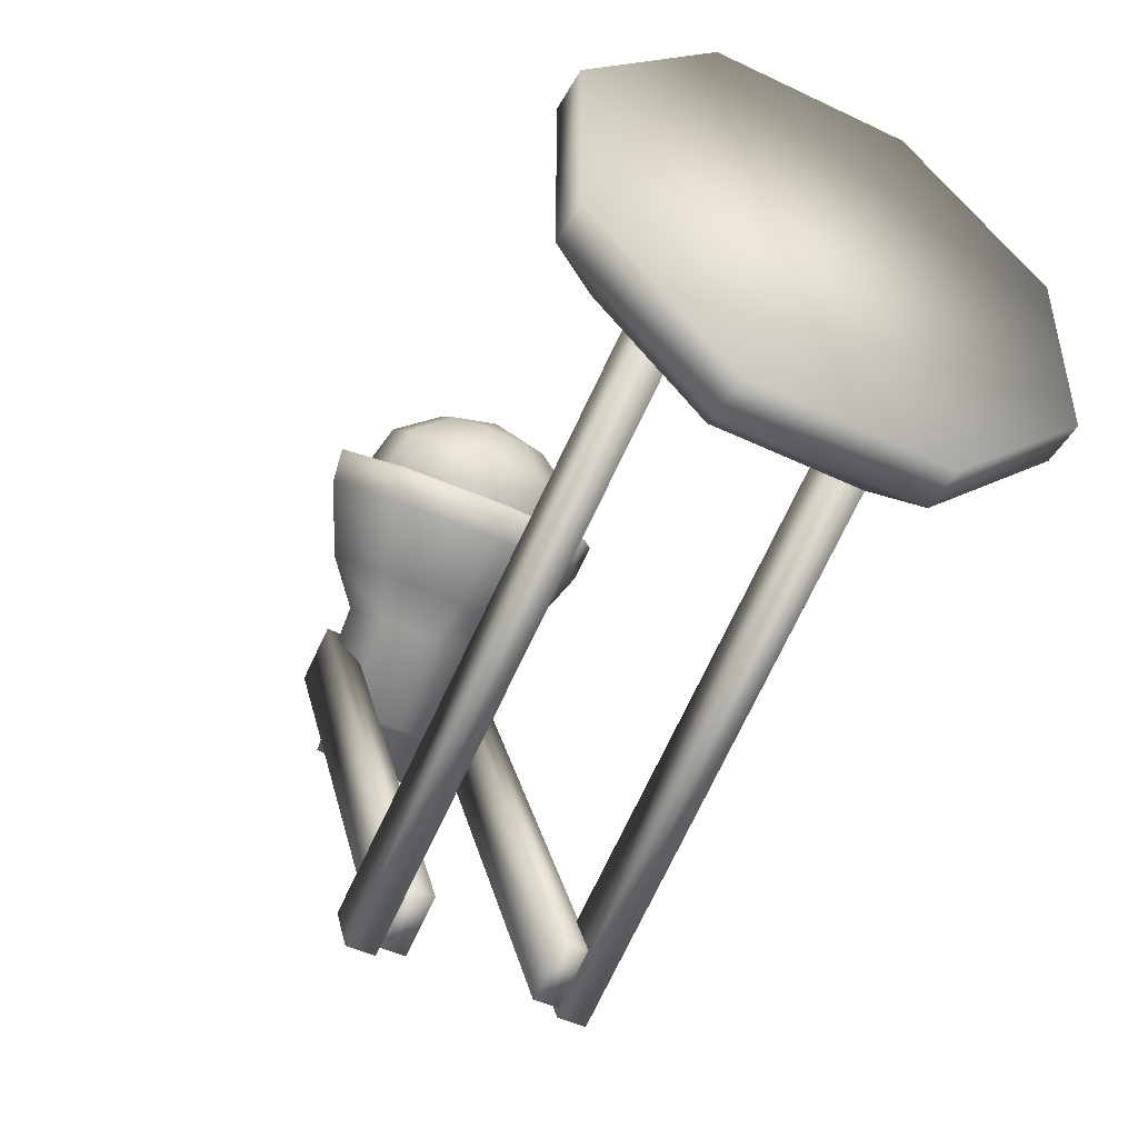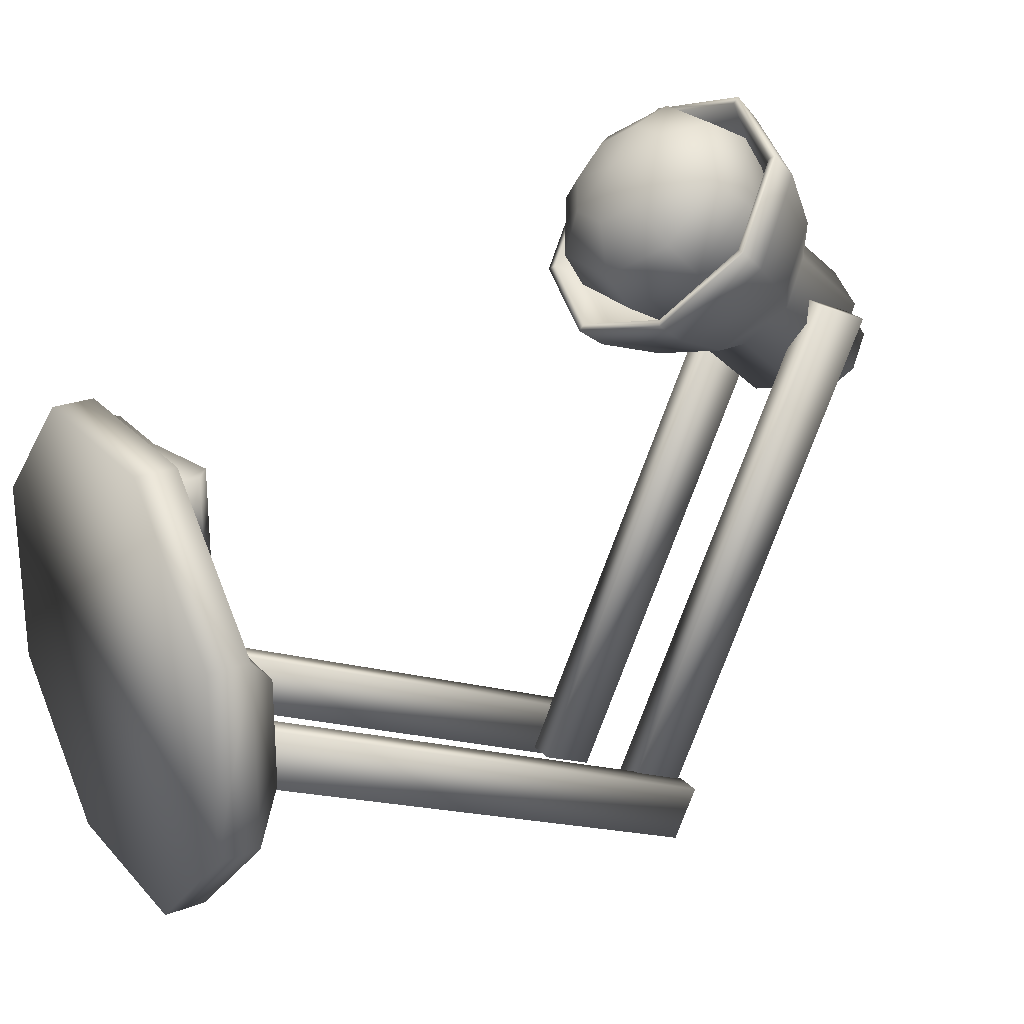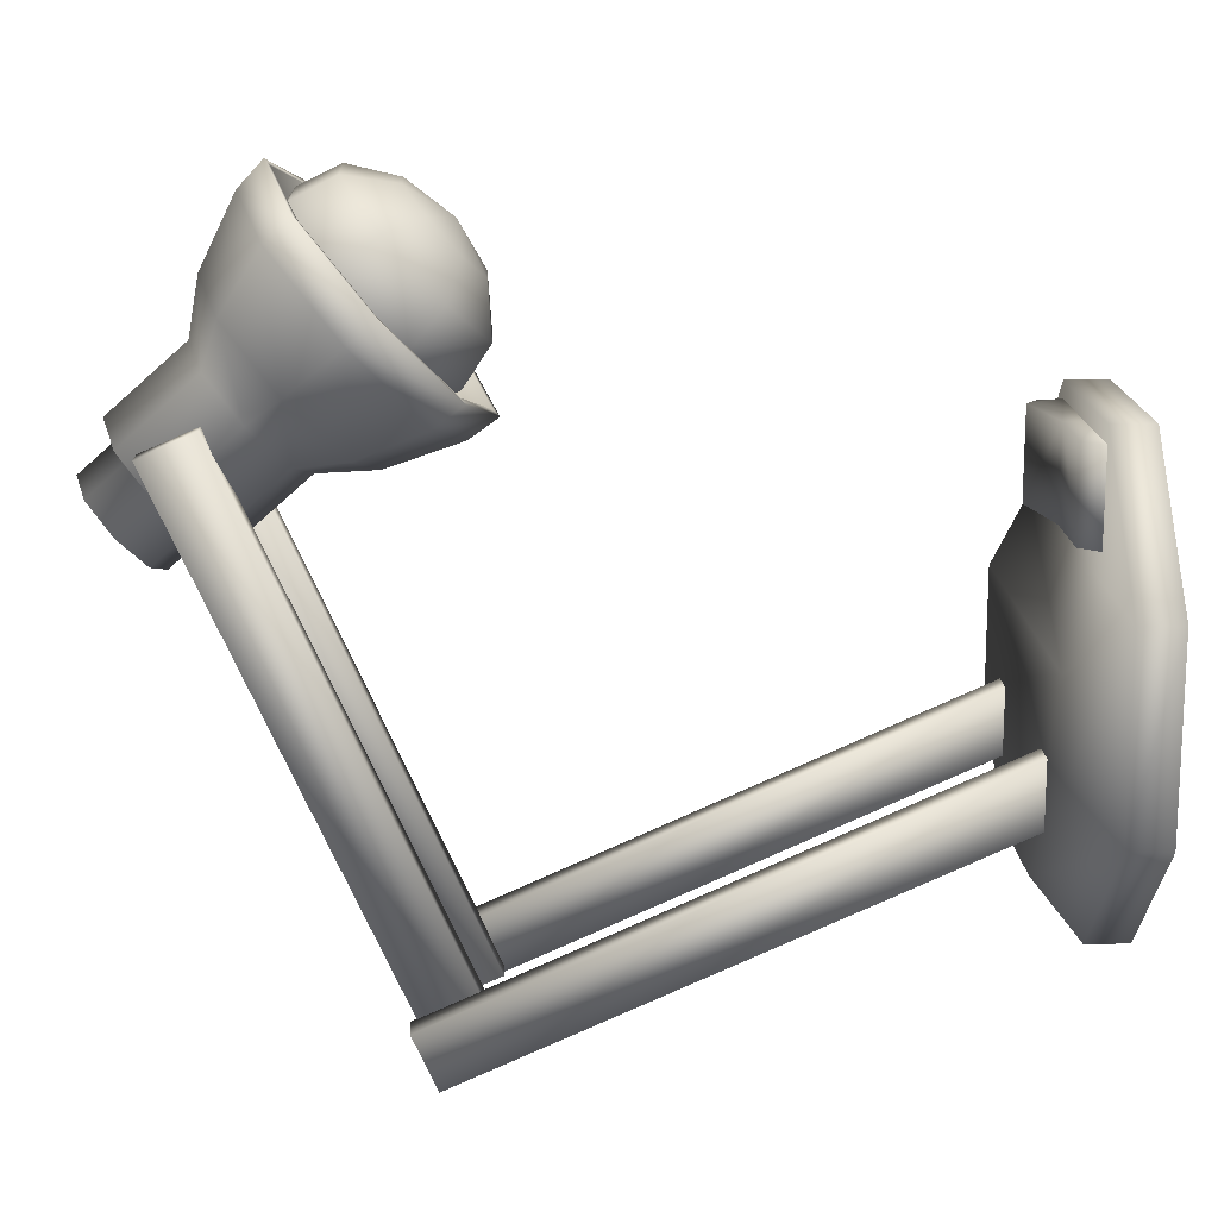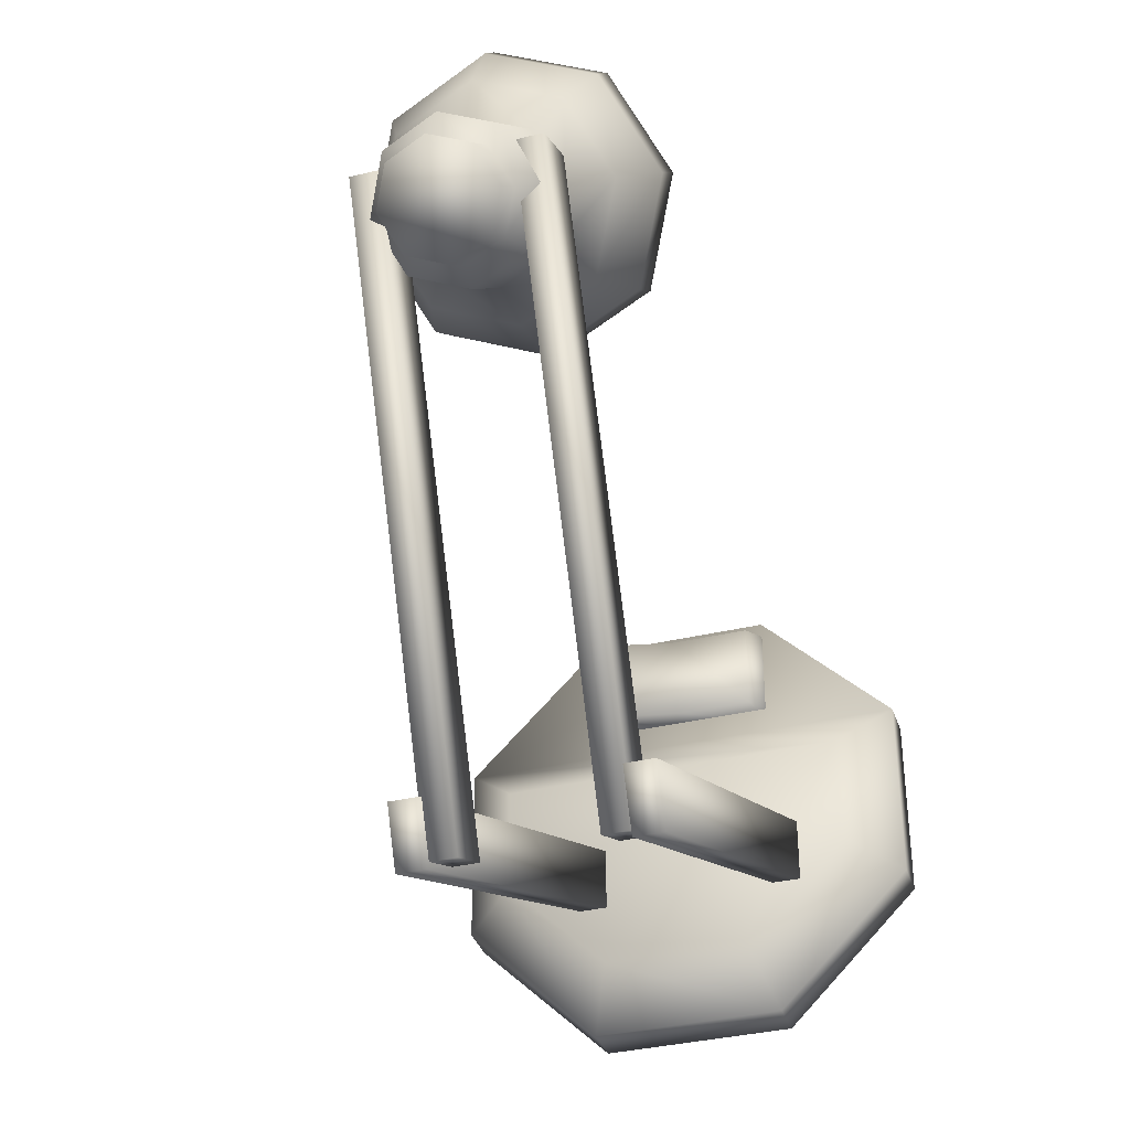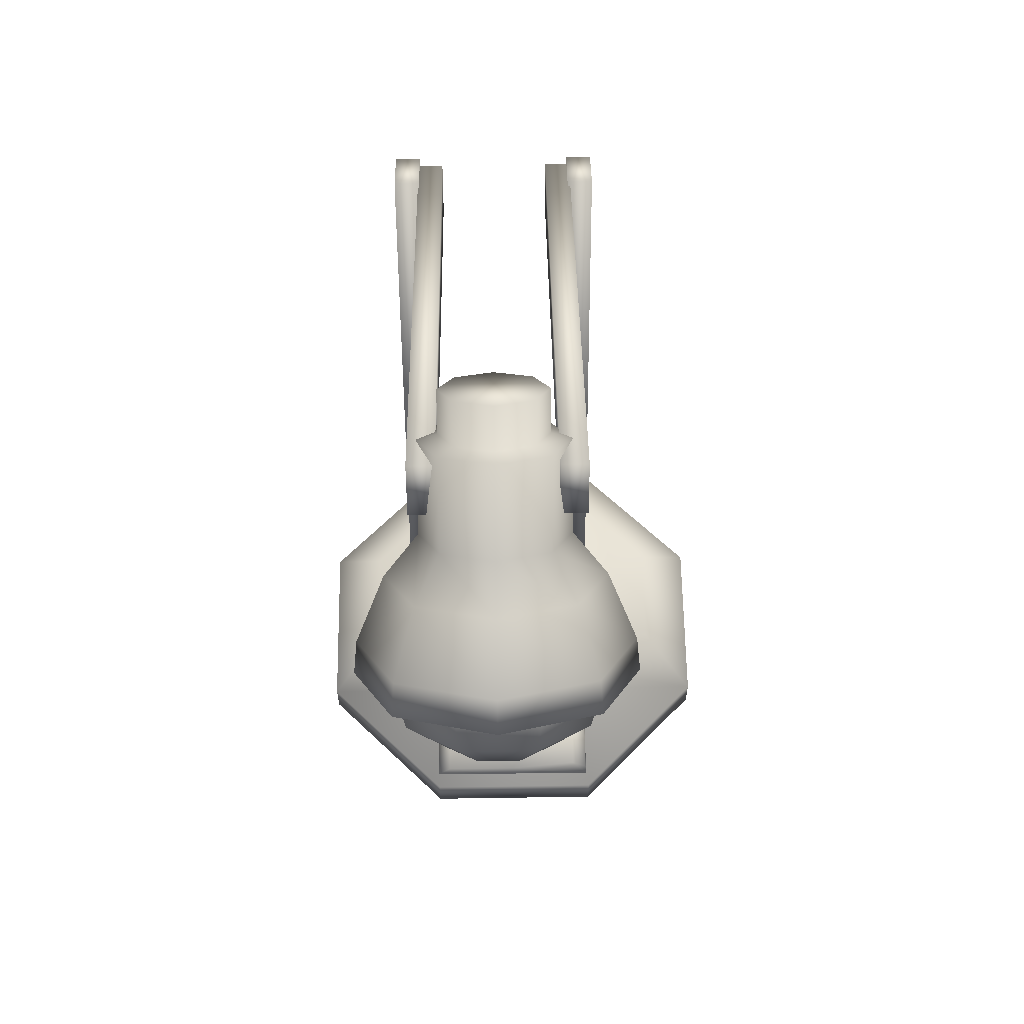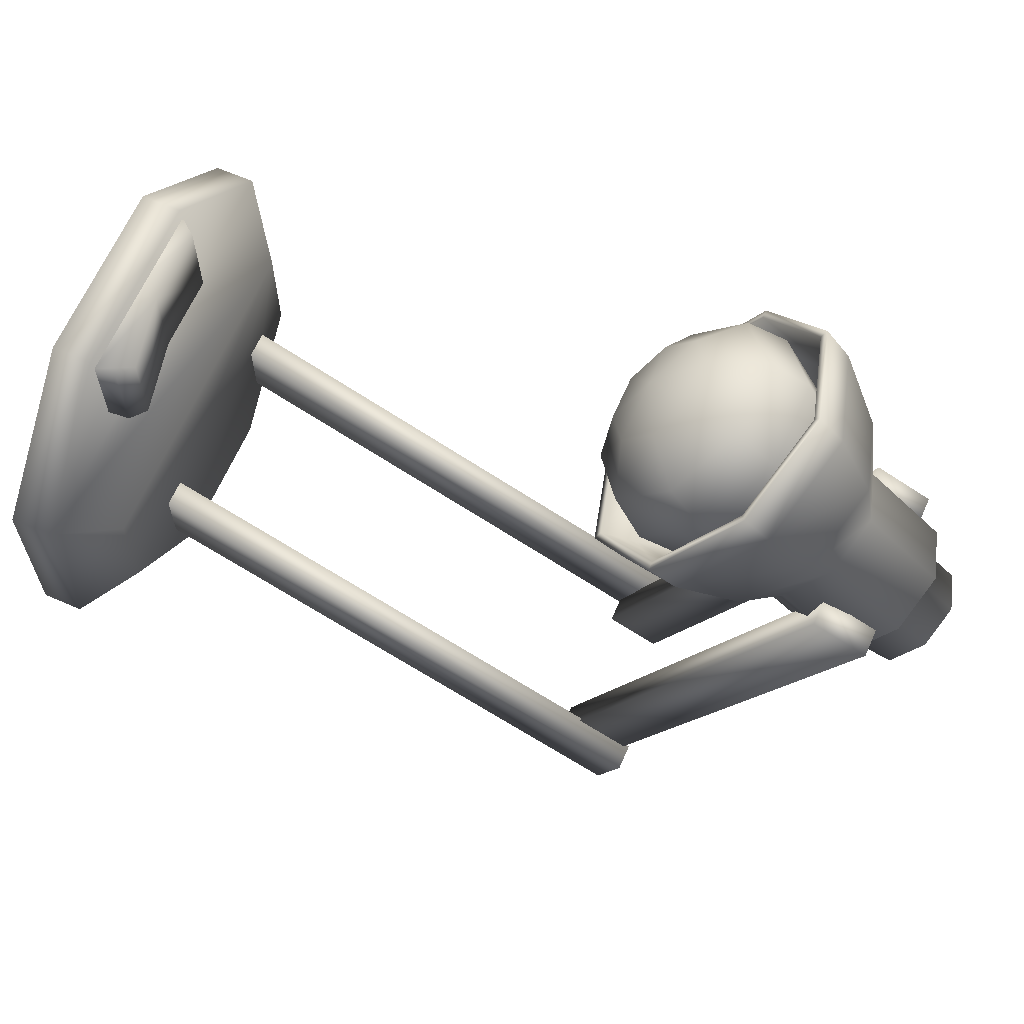
<metadata>
{"format":"obj","ext":"obj","renderer":"f3d","projection":"perspective","resolution":1024,"background":"white","views":[{"elev":-48.1,"azim":-28.2,"up":"+Z"},{"elev":24.8,"azim":58.4,"up":"+Z"},{"elev":15.8,"azim":-92.4,"up":"+Z"},{"elev":-35.8,"azim":-162.6,"up":"+Z"},{"elev":61.8,"azim":-0.8,"up":"+Y"},{"elev":64.6,"azim":113.7,"up":"+Z"}]}
</metadata>
<code>
v 4.338 0 10.44
v -4.311 0 10.45
v -10.44 0 4.338
v -10.45 0 -4.311
v -4.338 0 -10.44
v 4.311 0 -10.45
v 10.44 0 -4.338
v 10.45 0 4.311
v 10.44 1.893 -4.338
v 10.45 1.893 4.311
v 4.311 1.893 -10.45
v -4.338 1.893 -10.44
v -10.45 1.893 -4.311
v -10.44 1.893 4.338
v -4.311 1.893 10.45
v 4.338 1.893 10.44
v 7.906 3.974 1.777
v 7.899 3.974 -3.284
v 3.264 3.974 -7.907
v -3.284 3.974 -7.899
v -7.907 3.974 -3.264
v -7.901 3.974 1.797
v 3.419 3.53 9.66
v 3.419 3.53 5.531
v -0.1131 2.768 5.531
v -0.1131 2.768 9.66
v -3.699 2.771 5.531
v -3.699 2.771 9.66
v 4.15 2.916 5.531
v 4.15 2.916 9.66
v 4.222 1.894 9.66
v 4.222 1.894 5.531
v -0.0182 1.417 5.531
v -4.334 2.011 9.66
v -4.334 2.011 5.531
v -4.262 0.9899 5.531
v -4.262 0.9899 9.66
v -0.0182 1.417 9.66
v -5.948 3.706 -2.045
v -5.948 2.604 -4.505
v -4.686 2.604 -4.505
v -4.686 3.706 -2.045
v -5.948 28.34 -13.08
v -4.686 28.34 -13.08
v -4.686 27.24 -15.54
v -5.948 27.24 -15.54
v 4.411 2.604 -4.505
v 4.411 3.706 -2.045
v 3.148 3.706 -2.045
v 3.148 2.604 -4.505
v 3.148 28.34 -13.08
v 4.411 28.34 -13.08
v 4.411 27.24 -15.54
v 3.148 27.24 -15.54
v -4.736 24.65 -14.07
v -4.736 27.11 -15.17
v -3.473 27.11 -15.17
v -3.473 24.65 -14.07
v -4.736 35.68 10.57
v -3.473 35.68 10.57
v -3.473 38.14 9.465
v -4.736 38.14 9.465
v 3.28 27.11 -15.17
v 3.28 24.65 -14.07
v 2.017 24.65 -14.07
v 2.017 27.11 -15.17
v 2.017 35.68 10.57
v 3.28 35.68 10.57
v 3.28 38.14 9.465
v 2.017 38.14 9.465
v 0.9155 37.95 4.849
v -0.8605 37.46 4.296
v -2.636 37.95 4.849
v -3.372 39.12 6.183
v -2.636 40.29 7.518
v -0.8605 40.78 8.071
v 0.9155 40.29 7.518
v 1.651 39.12 6.183
v 0.9155 38.75 8.875
v 1.651 37.57 7.54
v -0.8605 39.23 9.428
v -2.636 38.75 8.875
v -3.372 37.57 7.54
v -2.636 36.4 6.206
v -0.8605 35.92 5.653
v 0.9155 36.4 6.206
v 1.595 39 9.557
v 2.612 37.38 7.712
v -0.8605 39.67 10.32
v -3.316 39 9.557
v -4.333 37.38 7.712
v -3.316 35.76 5.867
v -0.8605 35.09 5.102
v 1.595 35.76 5.867
v 1.595 35.65 12.5
v 2.612 34.03 10.65
v -0.8605 36.32 13.26
v -3.316 35.65 12.5
v -4.333 34.03 10.65
v -3.316 32.41 8.806
v -0.8605 31.74 8.041
v 1.595 32.41 8.806
v 2.734 34.89 14.68
v 4.223 32.52 11.98
v -0.8605 35.87 15.8
v -4.455 34.89 14.68
v -5.944 32.52 11.98
v -4.455 30.15 9.279
v -0.8605 29.16 8.16
v 2.734 30.15 9.279
v 3.678 33.1 17.51
v 3.79 32 18.63
v 5.717 28.93 15.13
v 5.557 30.1 14.1
v -0.8601 34.34 18.92
v -0.8605 33.27 20.08
v -5.398 33.1 17.51
v -5.511 32 18.63
v -7.278 30.1 14.1
v -7.438 28.93 15.13
v -5.399 27.11 10.69
v -5.511 25.86 11.64
v -0.8608 25.87 9.28
v -0.8605 24.59 10.19
v 3.677 27.11 10.69
v 3.79 25.86 11.64
v 3.525 31.82 18.43
v 5.342 28.93 15.13
v -0.8605 33.02 19.79
v -5.246 31.82 18.43
v -7.063 28.93 15.13
v -5.246 26.03 11.84
v -0.8605 24.84 10.47
v 3.525 26.03 11.84
v 3.046 32.65 17.07
v 4.665 30.07 14.13
v -0.8605 33.71 18.28
v -4.768 32.65 17.07
v -6.386 30.07 14.13
v -4.768 27.49 11.19
v -0.8605 26.42 9.979
v 3.046 27.49 11.19
v 1.771 34.2 14.01
v 2.861 32.46 12.03
v -0.8605 34.91 14.83
v -3.491 34.2 14.01
v -4.581 32.46 12.03
v -3.491 30.72 10.05
v -0.8605 30 9.235
v 1.771 30.72 10.05
v 0.429 34.36 12.08
v 0.9631 33.51 11.11
v -0.8605 34.71 12.48
v -2.15 34.36 12.08
v -2.684 33.51 11.11
v -2.15 32.66 10.14
v -0.8605 32.31 9.741
v 0.429 32.66 10.14
v -0.8262 26.15 17.82
v 0.1544 28.13 19.23
v -1.807 28.13 19.23
v -3.194 27.22 18.19
v -3.194 25.93 16.72
v -1.807 25.01 15.67
v 0.1544 25.01 15.67
v 1.541 25.93 16.72
v 1.541 27.22 18.19
v 0.9153 30.41 19.68
v -2.568 30.41 19.68
v -5.031 28.79 17.83
v -5.031 26.49 15.21
v -2.568 24.86 13.36
v 0.9153 24.86 13.36
v 3.378 26.49 15.21
v 3.378 28.79 17.83
v 1.132 32.25 18.76
v -2.784 32.25 18.76
v -5.554 30.43 16.68
v -5.554 27.84 13.73
v -2.784 26.01 11.65
v 1.132 26.01 11.65
v 3.901 27.84 13.73
v 3.901 30.43 16.68
v 0.8621 33.94 16.41
v -2.515 33.94 16.41
v -4.902 32.36 14.62
v -4.902 30.13 12.08
v -2.515 28.56 10.28
v 0.8621 28.56 10.28
v 3.25 30.13 12.08
v 3.25 32.36 14.62
v 0.0961 35.51 12.56
v -1.748 35.51 12.56
v -3.053 34.65 11.58
v -3.053 33.44 10.2
v -1.748 32.58 9.218
v 0.0961 32.58 9.218
v 1.401 33.44 10.2
v 1.401 34.65 11.58
g Lamp
f 8 1 2
f 8 2 3
f 8 3 4
f 8 4 5
f 8 5 6
f 6 7 8
f 10 8 7
f 7 9 10
f 9 7 6
f 6 11 9
f 11 6 5
f 5 12 11
f 12 5 4
f 4 13 12
f 13 4 3
f 3 14 13
f 14 3 2
f 2 15 14
f 15 2 1
f 1 16 15
f 16 1 8
f 8 10 16
f 22 17 18
f 22 18 19
f 22 19 20
f 20 21 22
f 10 14 15
f 15 16 10
f 17 10 9
f 9 18 17
f 18 9 11
f 11 19 18
f 19 11 12
f 12 20 19
f 20 12 13
f 13 21 20
f 21 13 14
f 14 22 21
f 22 14 10
f 10 17 22
f 26 23 24
f 24 25 26
f 26 25 27
f 27 28 26
f 32 29 30
f 30 31 32
f 33 25 24
f 33 24 29
f 29 32 33
f 37 34 35
f 35 36 37
f 38 26 28
f 38 28 34
f 34 37 38
f 36 35 27
f 36 27 25
f 25 33 36
f 31 30 23
f 31 23 26
f 26 38 31
f 29 24 23
f 23 30 29
f 34 28 27
f 27 35 34
f 42 39 40
f 40 41 42
f 46 43 44
f 44 45 46
f 43 39 42
f 42 44 43
f 44 42 41
f 41 45 44
f 45 41 40
f 40 46 45
f 46 40 39
f 39 43 46
f 50 47 48
f 48 49 50
f 54 51 52
f 52 53 54
f 51 49 48
f 48 52 51
f 54 50 49
f 49 51 54
f 53 47 50
f 50 54 53
f 52 48 47
f 47 53 52
f 58 55 56
f 56 57 58
f 62 59 60
f 60 61 62
f 59 55 58
f 58 60 59
f 60 58 57
f 57 61 60
f 61 57 56
f 56 62 61
f 62 56 55
f 55 59 62
f 66 63 64
f 64 65 66
f 70 67 68
f 68 69 70
f 67 65 64
f 64 68 67
f 70 66 65
f 65 67 70
f 69 63 66
f 66 70 69
f 68 64 63
f 63 69 68
f 78 71 72
f 78 72 73
f 78 73 74
f 78 74 75
f 78 75 76
f 76 77 78
f 80 78 77
f 77 79 80
f 79 77 76
f 76 81 79
f 81 76 75
f 75 82 81
f 82 75 74
f 74 83 82
f 83 74 73
f 73 84 83
f 84 73 72
f 72 85 84
f 85 72 71
f 71 86 85
f 86 71 78
f 78 80 86
f 88 80 79
f 79 87 88
f 87 79 81
f 81 89 87
f 89 81 82
f 82 90 89
f 90 82 83
f 83 91 90
f 91 83 84
f 84 92 91
f 92 84 85
f 85 93 92
f 93 85 86
f 86 94 93
f 94 86 80
f 80 88 94
f 96 88 87
f 87 95 96
f 95 87 89
f 89 97 95
f 97 89 90
f 90 98 97
f 98 90 91
f 91 99 98
f 99 91 92
f 92 100 99
f 100 92 93
f 93 101 100
f 101 93 94
f 94 102 101
f 102 94 88
f 88 96 102
f 104 96 95
f 95 103 104
f 103 95 97
f 97 105 103
f 105 97 98
f 98 106 105
f 106 98 99
f 99 107 106
f 107 99 100
f 100 108 107
f 108 100 101
f 101 109 108
f 109 101 102
f 102 110 109
f 110 102 96
f 96 104 110
f 114 111 112
f 112 113 114
f 111 115 116
f 116 112 111
f 115 117 118
f 118 116 115
f 117 119 120
f 120 118 117
f 119 121 122
f 122 120 119
f 121 123 124
f 124 122 121
f 123 125 126
f 126 124 123
f 125 114 113
f 113 126 125
f 114 104 103
f 103 111 114
f 111 103 105
f 105 115 111
f 115 105 106
f 106 117 115
f 117 106 107
f 107 119 117
f 119 107 108
f 108 121 119
f 121 108 109
f 109 123 121
f 123 109 110
f 110 125 123
f 125 110 104
f 104 114 125
f 128 113 112
f 112 127 128
f 127 112 116
f 116 129 127
f 129 116 118
f 118 130 129
f 130 118 120
f 120 131 130
f 131 120 122
f 122 132 131
f 132 122 124
f 124 133 132
f 133 124 126
f 126 134 133
f 134 126 113
f 113 128 134
f 136 128 127
f 127 135 136
f 135 127 129
f 129 137 135
f 137 129 130
f 130 138 137
f 138 130 131
f 131 139 138
f 139 131 132
f 132 140 139
f 140 132 133
f 133 141 140
f 141 133 134
f 134 142 141
f 142 134 128
f 128 136 142
f 144 136 135
f 135 143 144
f 143 135 137
f 137 145 143
f 145 137 138
f 138 146 145
f 146 138 139
f 139 147 146
f 147 139 140
f 140 148 147
f 148 140 141
f 141 149 148
f 149 141 142
f 142 150 149
f 150 142 136
f 136 144 150
f 152 144 143
f 143 151 152
f 151 143 145
f 145 153 151
f 153 145 146
f 146 154 153
f 154 146 147
f 147 155 154
f 155 147 148
f 148 156 155
f 156 148 149
f 149 157 156
f 157 149 150
f 150 158 157
f 158 150 144
f 144 152 158
f 159 160 161
f 159 161 162
f 159 162 163
f 159 163 164
f 159 164 165
f 159 165 166
f 159 166 167
f 159 167 160
f 161 160 168
f 168 169 161
f 162 161 169
f 169 170 162
f 163 162 170
f 170 171 163
f 164 163 171
f 171 172 164
f 165 164 172
f 172 173 165
f 166 165 173
f 173 174 166
f 167 166 174
f 174 175 167
f 160 167 175
f 175 168 160
f 169 168 176
f 176 177 169
f 170 169 177
f 177 178 170
f 171 170 178
f 178 179 171
f 172 171 179
f 179 180 172
f 173 172 180
f 180 181 173
f 174 173 181
f 181 182 174
f 175 174 182
f 182 183 175
f 168 175 183
f 183 176 168
f 177 176 184
f 184 185 177
f 178 177 185
f 185 186 178
f 179 178 186
f 186 187 179
f 180 179 187
f 187 188 180
f 181 180 188
f 188 189 181
f 182 181 189
f 189 190 182
f 183 182 190
f 190 191 183
f 176 183 191
f 191 184 176
f 185 184 192
f 192 193 185
f 186 185 193
f 193 194 186
f 187 186 194
f 194 195 187
f 188 187 195
f 195 196 188
f 189 188 196
f 196 197 189
f 190 189 197
f 197 198 190
f 191 190 198
f 198 199 191
f 184 191 199
f 199 192 184

</code>
